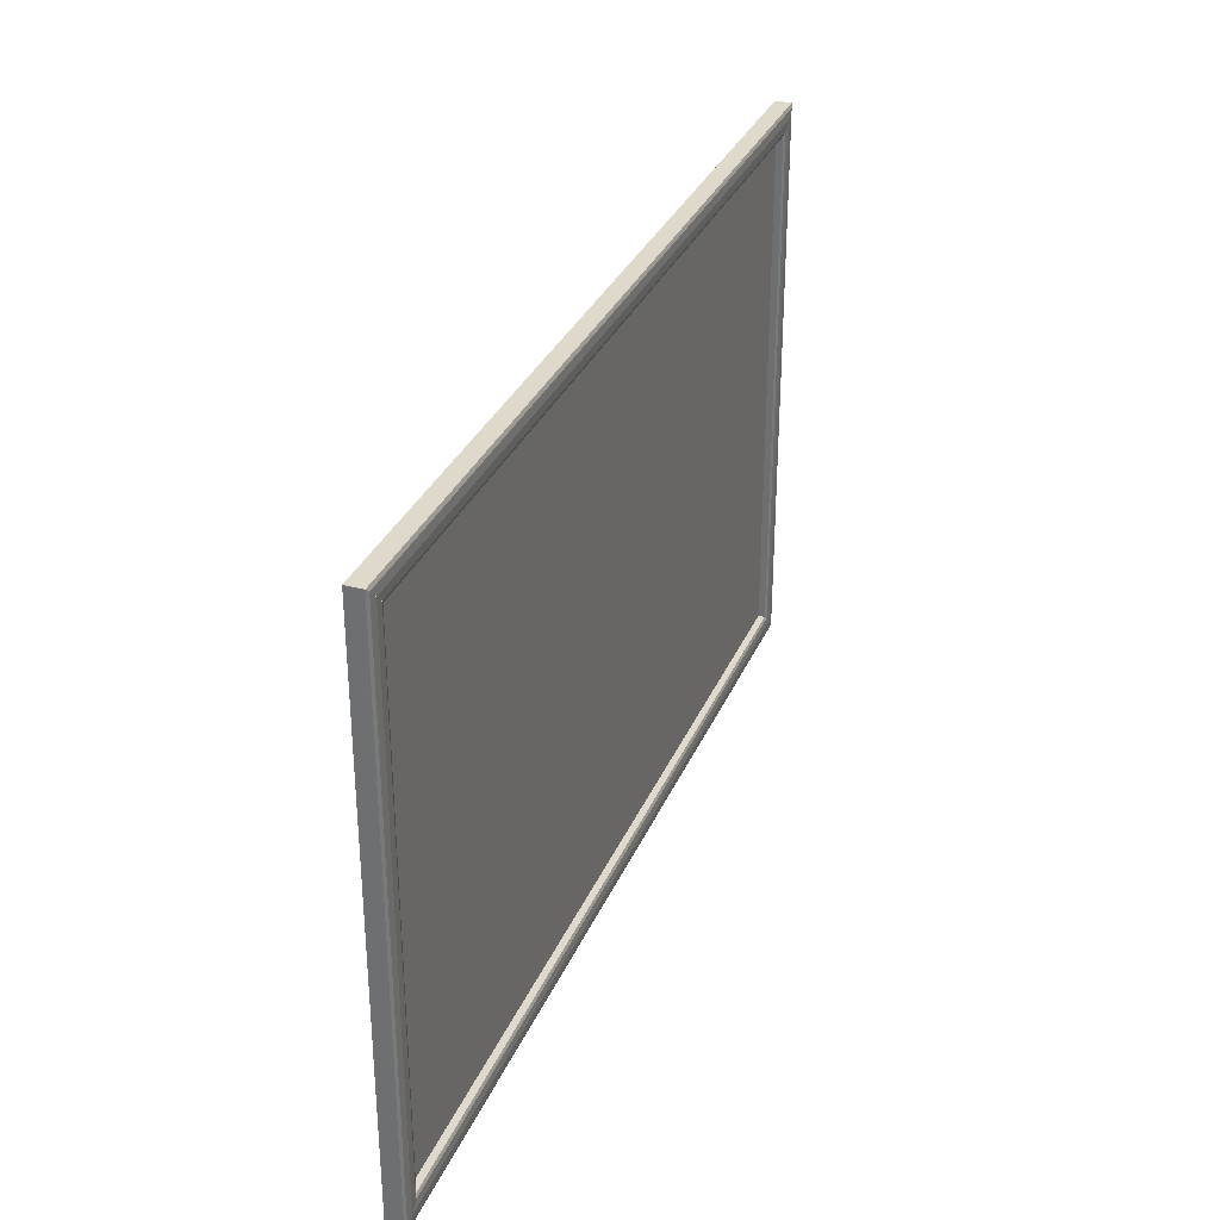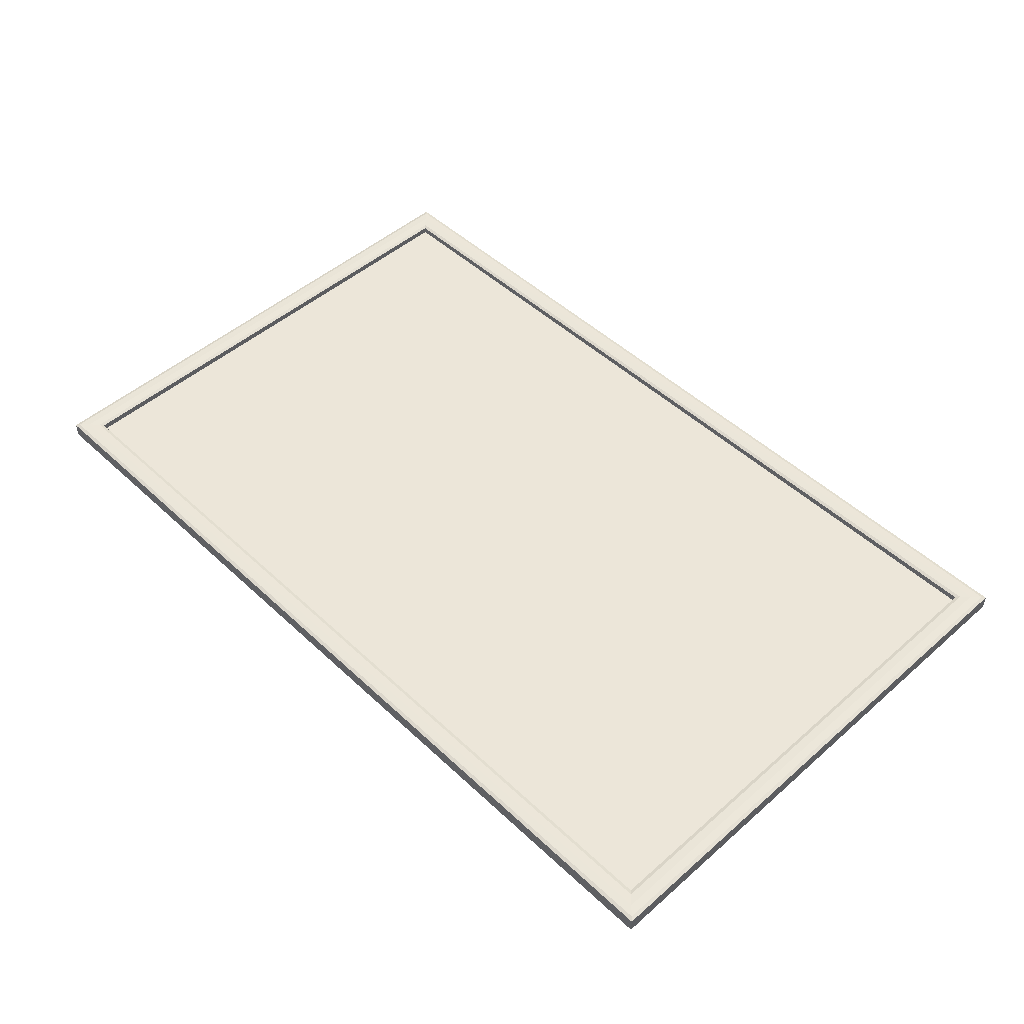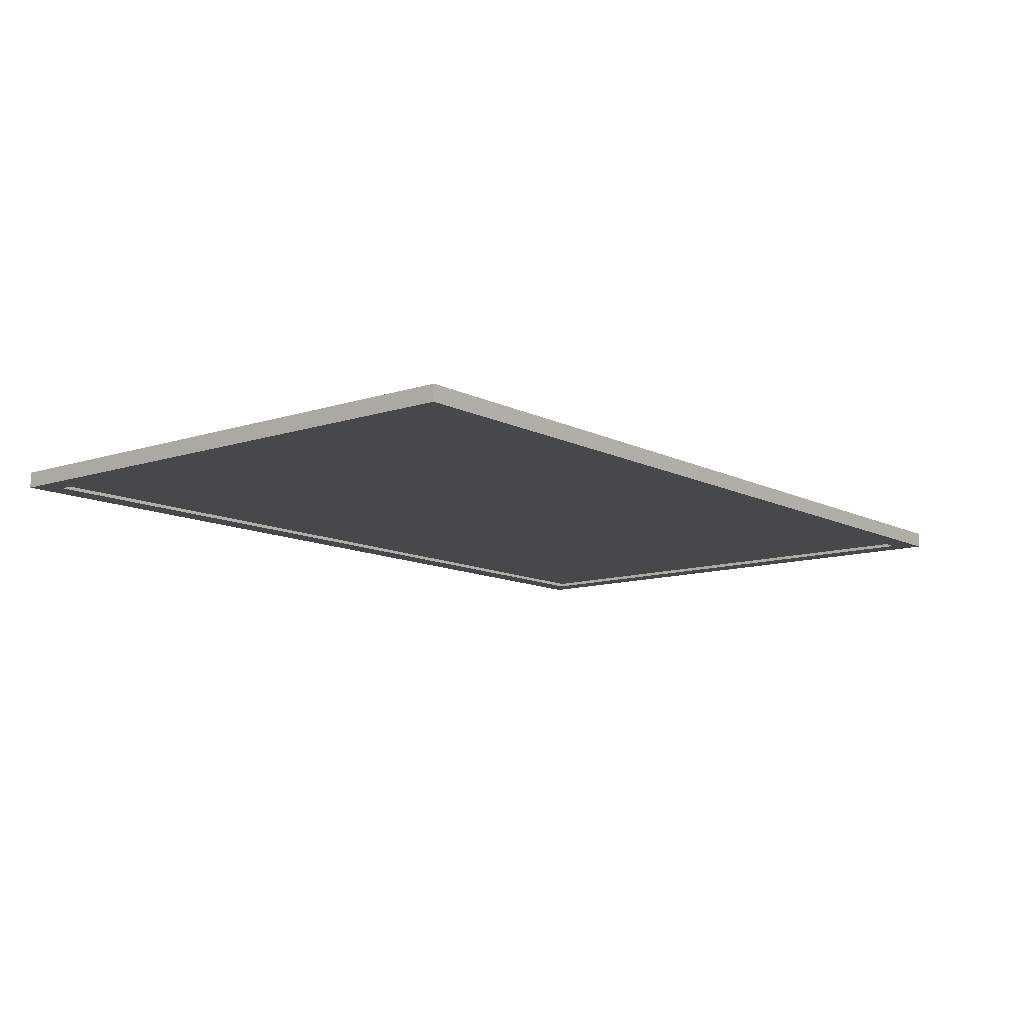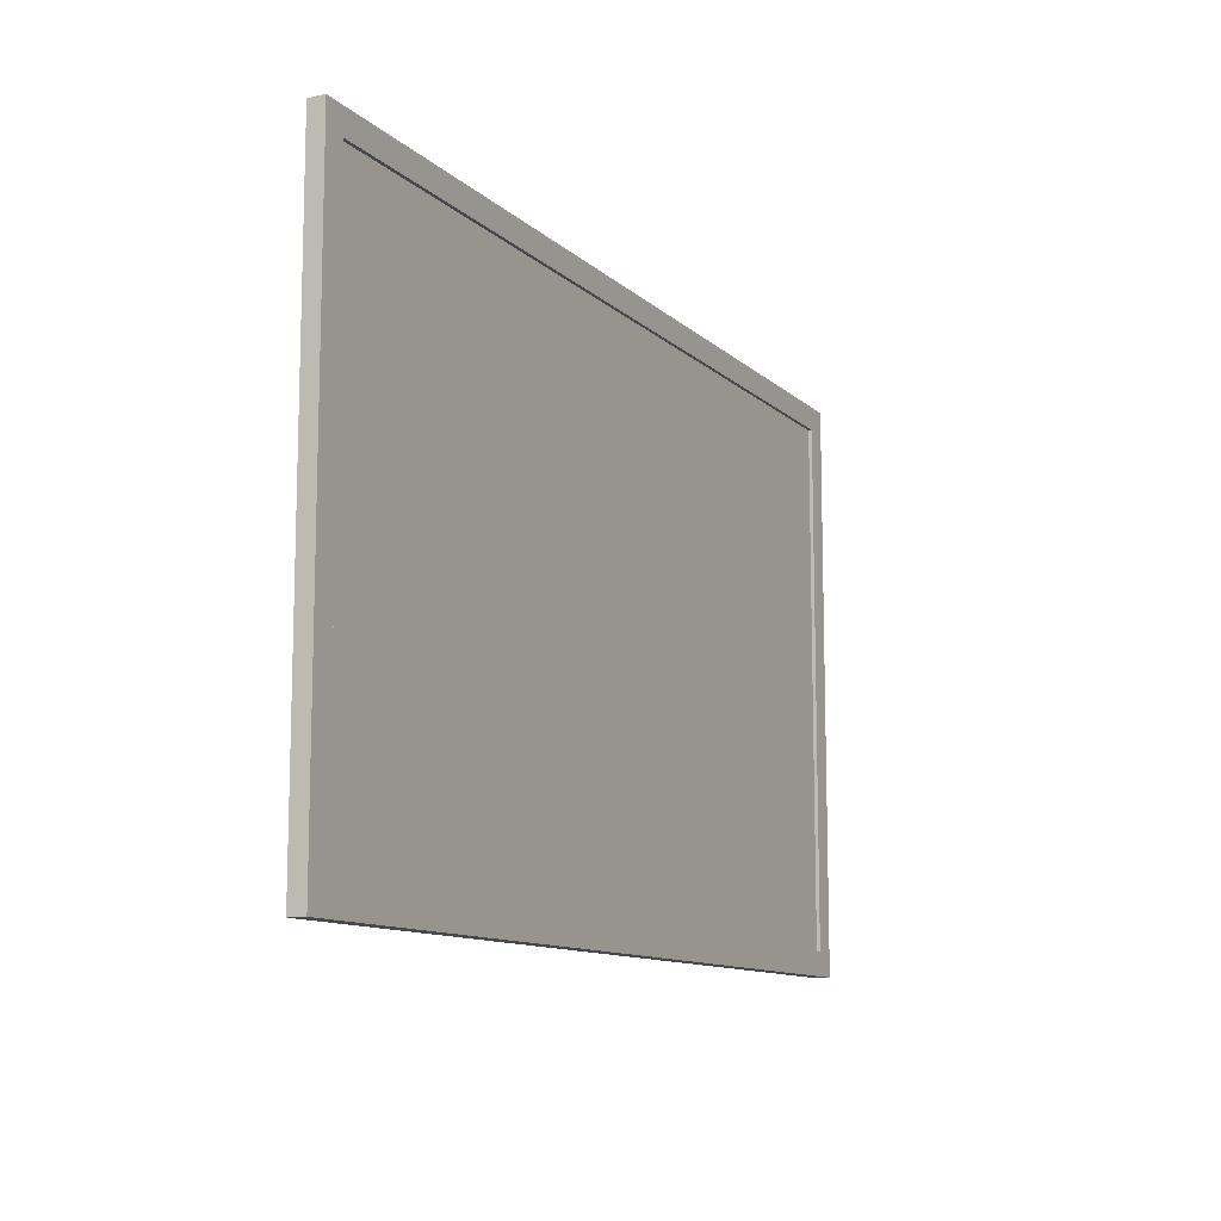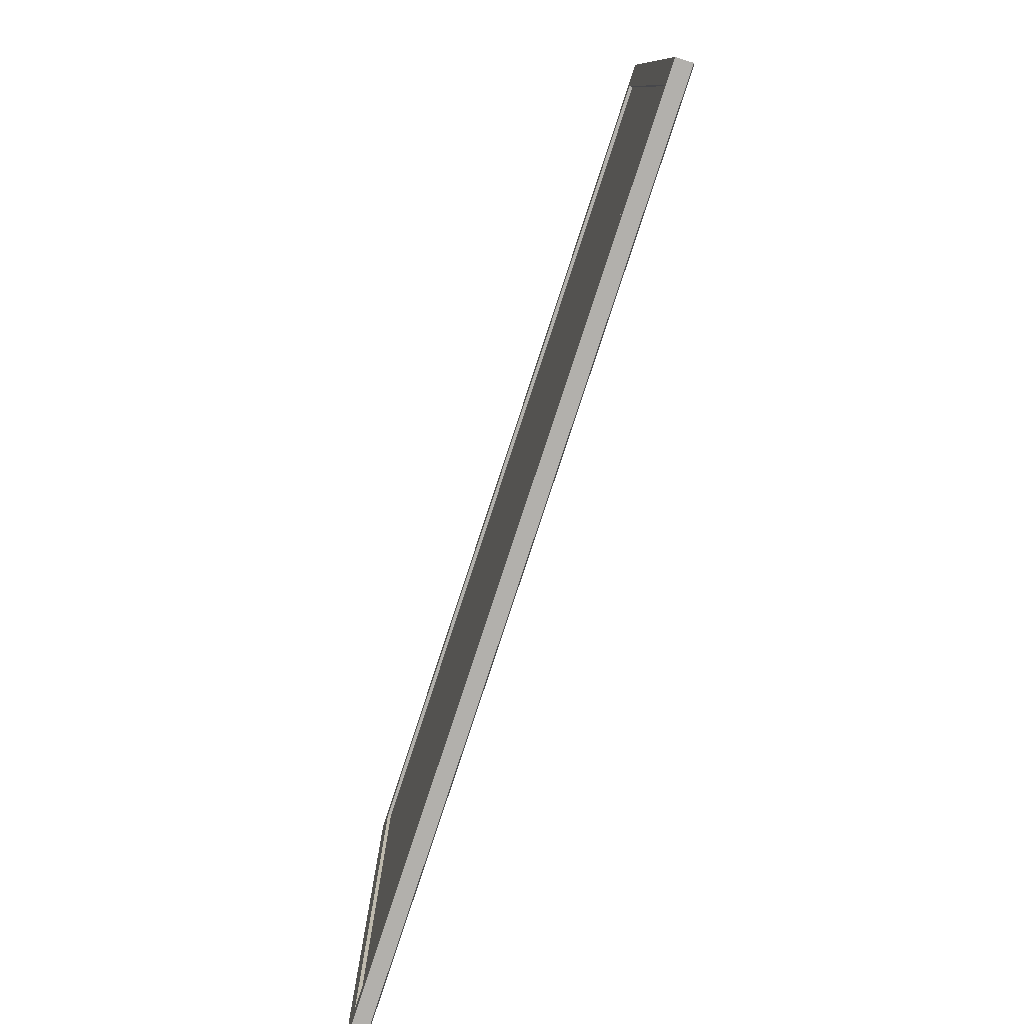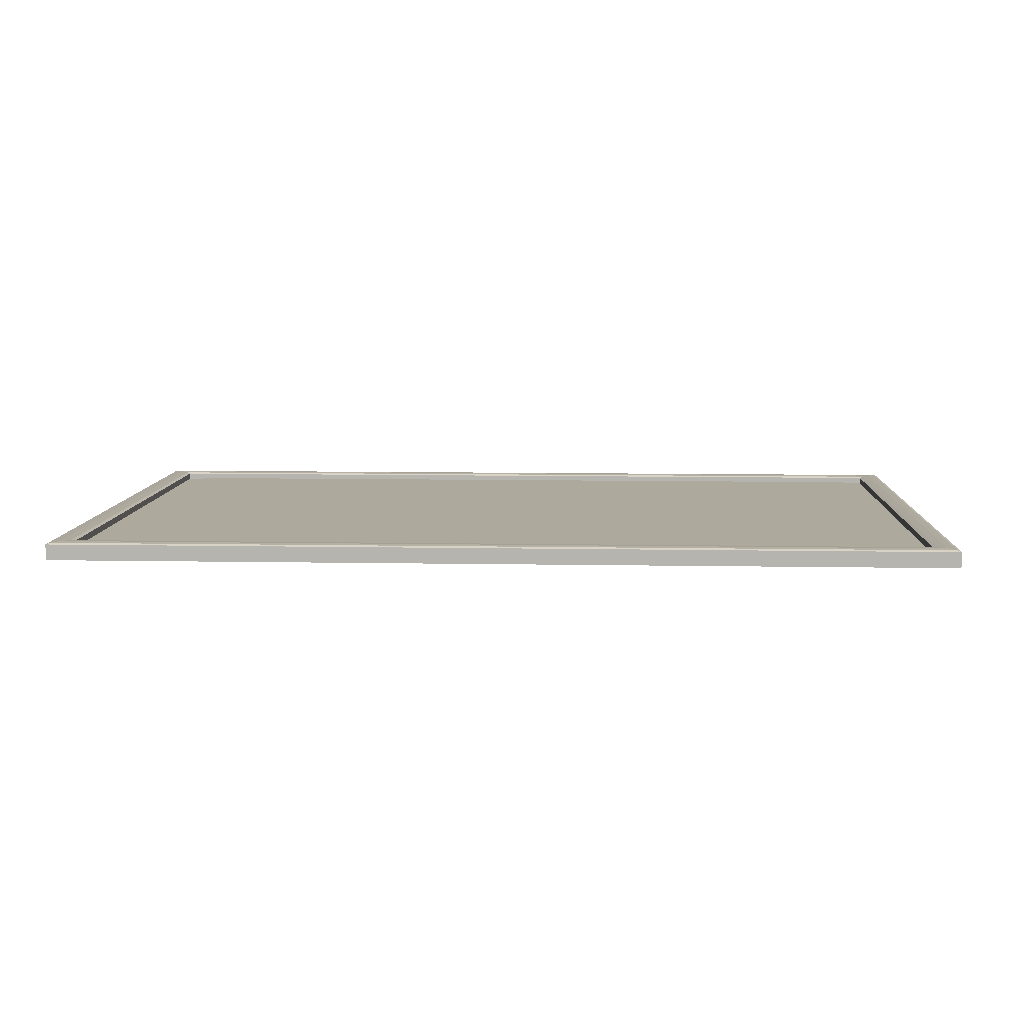
<metadata>
{"format":"obj","ext":"obj","renderer":"f3d","projection":"perspective","resolution":1024,"background":"white","views":[{"elev":31.9,"azim":-69.5,"up":"+Y"},{"elev":49.1,"azim":-134.1,"up":"+Z"},{"elev":-11.2,"azim":129.0,"up":"+Z"},{"elev":-11.1,"azim":116.6,"up":"+Y"},{"elev":-78.6,"azim":-108.1,"up":"+Y"},{"elev":8.8,"azim":2.8,"up":"+Z"}]}
</metadata>
<code>
o Frame_Black_Material.005
v 36.8 -22 -1.25
v 36.8 -22 -0.7502
v -36.8 -22 -0.7502
v -36.8 -22 -1.25
v 36.8 22 -1.25
v -36.8 22 -1.25
v -36.8 22 -0.7501
v 36.8 22 -0.7501
f 1 2 3 4
f 5 6 7 8
f 1 5 8 2
f 2 8 7 3
f 3 7 6 4
f 5 1 4 6
o Photo_Cube_Material_HaiVanPass.jpg
v 34.6 20 -0.4001
v -34.57 20 -0.4001
v -34.62 -20 -0.4001
v 34.6 -20 -0.4001
f 9 10 11 12
o MetalFrame_Cylinder_Aluminium.004
v -36.51 21.93 -1.543
v -36.51 21.93 -1.543
v -37.52 22.94 -1.544
v -37.52 22.94 -1.544
v -38.52 23.94 -1.546
v -38.52 23.94 -1.546
v -38.52 23.94 -0.1921
v -38.52 23.94 -0.1921
v -38.23 23.65 -0.09063
v -38.23 23.65 -0.09063
v -37.52 22.94 -0.05534
v -37.52 22.94 -0.05534
v -36.81 22.22 -0.09063
v -36.81 22.22 -0.09063
v -36.51 21.93 -0.1921
v -36.51 21.93 -0.1921
v -36.51 21.93 -0.1921
v -36.51 21.93 -1.543
v -36.81 22.22 -0.09063
v -37.52 22.94 -0.05534
v -38.23 23.65 -0.09063
v -38.52 23.94 -0.1921
v -38.52 23.94 -1.546
v -37.52 22.94 -1.544
v -36.51 21.93 -1.543
v -37.52 22.94 -1.544
v -38.52 23.94 -1.546
v -38.52 23.94 -0.1921
v -38.23 23.65 -0.09063
v -37.52 22.94 -0.05534
v -36.81 22.22 -0.09063
v -36.51 21.93 -0.1921
v -36.51 21.93 -0.1921
v -36.51 21.93 -1.543
v -36.81 22.22 -0.09063
v -37.52 22.94 -0.05534
v -38.23 23.65 -0.09063
v -38.52 23.94 -0.1921
v -38.52 23.94 -1.546
v -37.52 22.94 -1.544
v -37.52 -22.92 -1.546
v -36.51 -21.91 -1.545
v -38.51 -23.92 -1.548
v -38.52 -23.92 -0.1909
v -38.22 -23.63 -0.08886
v -37.52 -22.92 -0.05337
v -36.81 -22.21 -0.08886
v -36.51 -21.92 -0.1909
v 36.7 21.93 -0.1907
v 36.7 21.93 -0.1907
v 36.7 21.93 -1.546
v 36.7 21.93 -1.546
v 37 22.23 -0.0886
v 37 22.23 -0.0886
v 37.71 22.93 -0.05307
v 37.71 22.93 -0.05307
v 38.41 23.64 -0.0886
v 38.41 23.64 -0.0886
v 38.71 23.94 -0.1907
v 38.71 23.94 -0.1907
v 38.7 23.93 -1.548
v 38.7 23.93 -1.548
v 37.71 22.93 -1.547
v 37.71 22.93 -1.547
v -36.51 21.93 -1.546
v -37.51 22.93 -1.547
v -38.51 23.93 -1.548
v -38.51 23.94 -0.1907
v -38.22 23.64 -0.0886
v -37.51 22.93 -0.05307
v -36.8 22.23 -0.0886
v -36.51 21.93 -0.1907
v -36.51 21.93 -0.1907
v -36.5 21.94 -1.546
v -37.52 -22.92 -1.546
v -36.51 -21.91 -1.545
v 36.71 -21.91 -1.545
v 37.71 -22.92 -1.546
v -38.51 -23.92 -1.548
v 38.71 -23.92 -1.548
v -38.52 -23.92 -0.1909
v 38.72 -23.92 -0.1909
v -38.22 -23.63 -0.08886
v 38.42 -23.63 -0.08886
v -37.52 -22.92 -0.05337
v 37.71 -22.92 -0.05337
v -36.81 -22.21 -0.08886
v 37.01 -22.21 -0.08886
v -36.51 -21.92 -0.1909
v 36.71 -21.92 -0.1909
v 36.71 -21.91 -1.545
v 36.71 -21.92 -0.1909
v 37.01 -22.21 -0.08886
v 37.71 -22.92 -0.05337
v 38.42 -23.63 -0.08886
v 38.72 -23.92 -0.1909
v 38.71 -23.92 -1.548
v 37.71 -22.92 -1.546
v 37.71 22.94 -1.546
v 36.7 21.93 -1.545
v 38.7 23.94 -1.548
v 38.71 23.94 -0.1909
v 38.42 23.65 -0.08886
v 37.71 22.94 -0.05337
v 37 22.23 -0.08885
v 36.71 21.94 -0.1909
v 36.71 21.94 -0.1909
v 36.7 21.93 -1.545
v 37 22.23 -0.08885
v 37.71 22.94 -0.05337
v 38.42 23.65 -0.08886
v 38.71 23.94 -0.1909
v 38.7 23.94 -1.548
v 37.71 22.94 -1.546
f 13 14 15 16
f 16 15 17 18
f 18 17 19 20
f 20 19 21 22
f 22 21 23 24
f 24 23 25 26
f 26 25 27 28
f 14 13 28 27
f 27 29 30 14
f 25 31 29 27
f 23 32 31 25
f 21 33 32 23
f 19 34 33 21
f 17 35 34 19
f 15 36 35 17
f 14 30 36 15
f 30 37 38 36
f 36 38 39 35
f 35 39 40 34
f 34 40 41 33
f 33 41 42 32
f 32 42 43 31
f 31 43 44 29
f 29 44 37 30
f 44 45 46 37
f 43 47 45 44
f 42 48 47 43
f 41 49 48 42
f 40 50 49 41
f 39 51 50 40
f 38 52 51 39
f 37 46 52 38
f 46 54 53 52
f 52 53 55 51
f 51 55 56 50
f 50 56 57 49
f 49 57 58 48
f 48 58 59 47
f 47 59 60 45
f 45 60 54 46
f 61 62 63 64
f 65 66 62 61
f 67 68 66 65
f 69 70 68 67
f 71 72 70 69
f 73 74 72 71
f 75 76 74 73
f 64 63 76 75
f 63 77 78 76
f 76 78 79 74
f 74 79 80 72
f 72 80 81 70
f 70 81 82 68
f 68 82 83 66
f 66 83 84 62
f 62 84 77 63
f 84 85 86 77
f 87 88 89 90
f 91 87 90 92
f 93 91 92 94
f 95 93 94 96
f 97 95 96 98
f 99 97 98 100
f 101 99 100 102
f 88 101 102 89
f 60 54 103 104
f 59 60 104 105
f 58 59 105 106
f 57 58 106 107
f 56 57 107 108
f 55 56 108 109
f 53 55 109 110
f 54 53 110 103
f 103 110 111 112
f 110 109 113 111
f 109 108 114 113
f 108 107 115 114
f 107 106 116 115
f 106 105 117 116
f 105 104 118 117
f 104 103 112 118
f 89 102 119 120
f 102 100 121 119
f 100 98 122 121
f 98 96 123 122
f 96 94 124 123
f 94 92 125 124
f 92 90 126 125
f 90 89 120 126
f 118 119 120 112
f 117 121 119 118
f 116 122 121 117
f 115 123 122 116
f 114 124 123 115
f 113 125 124 114
f 111 126 125 113
f 112 120 126 111

</code>
